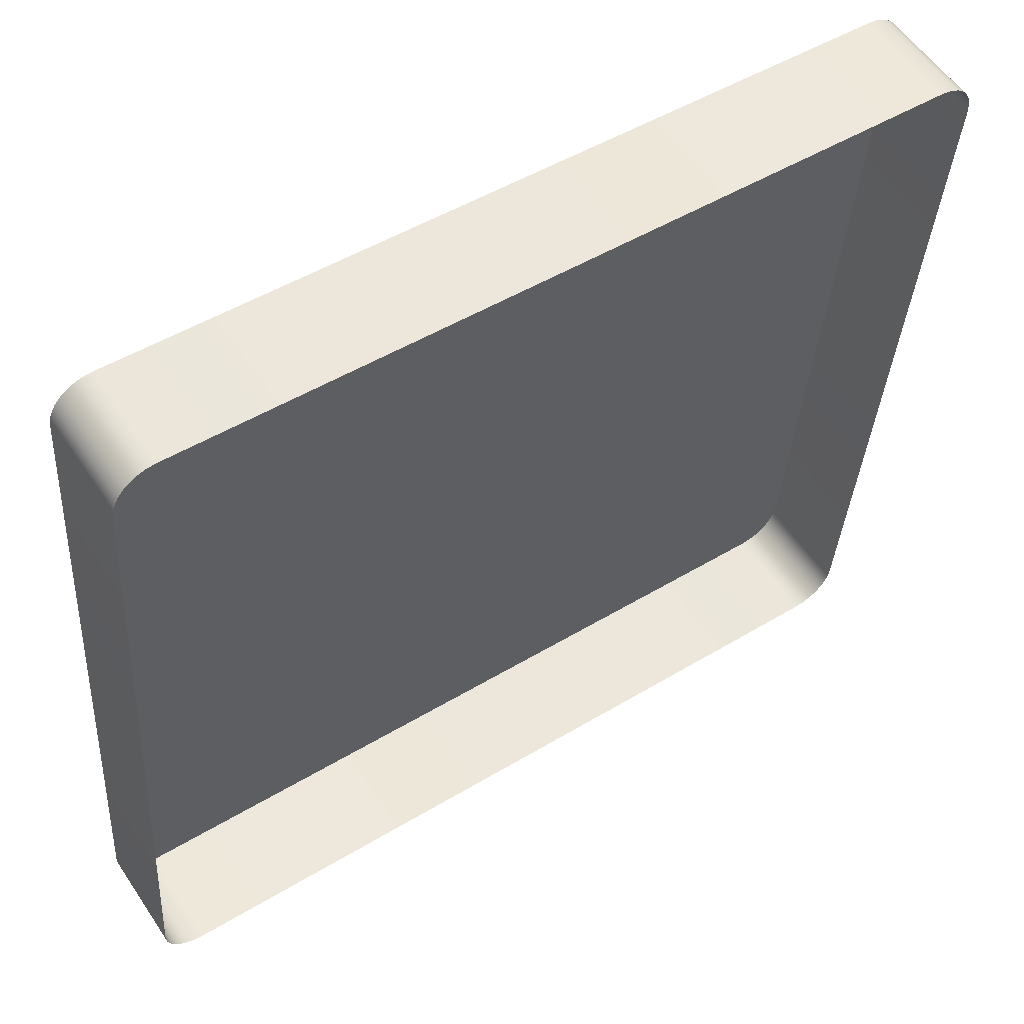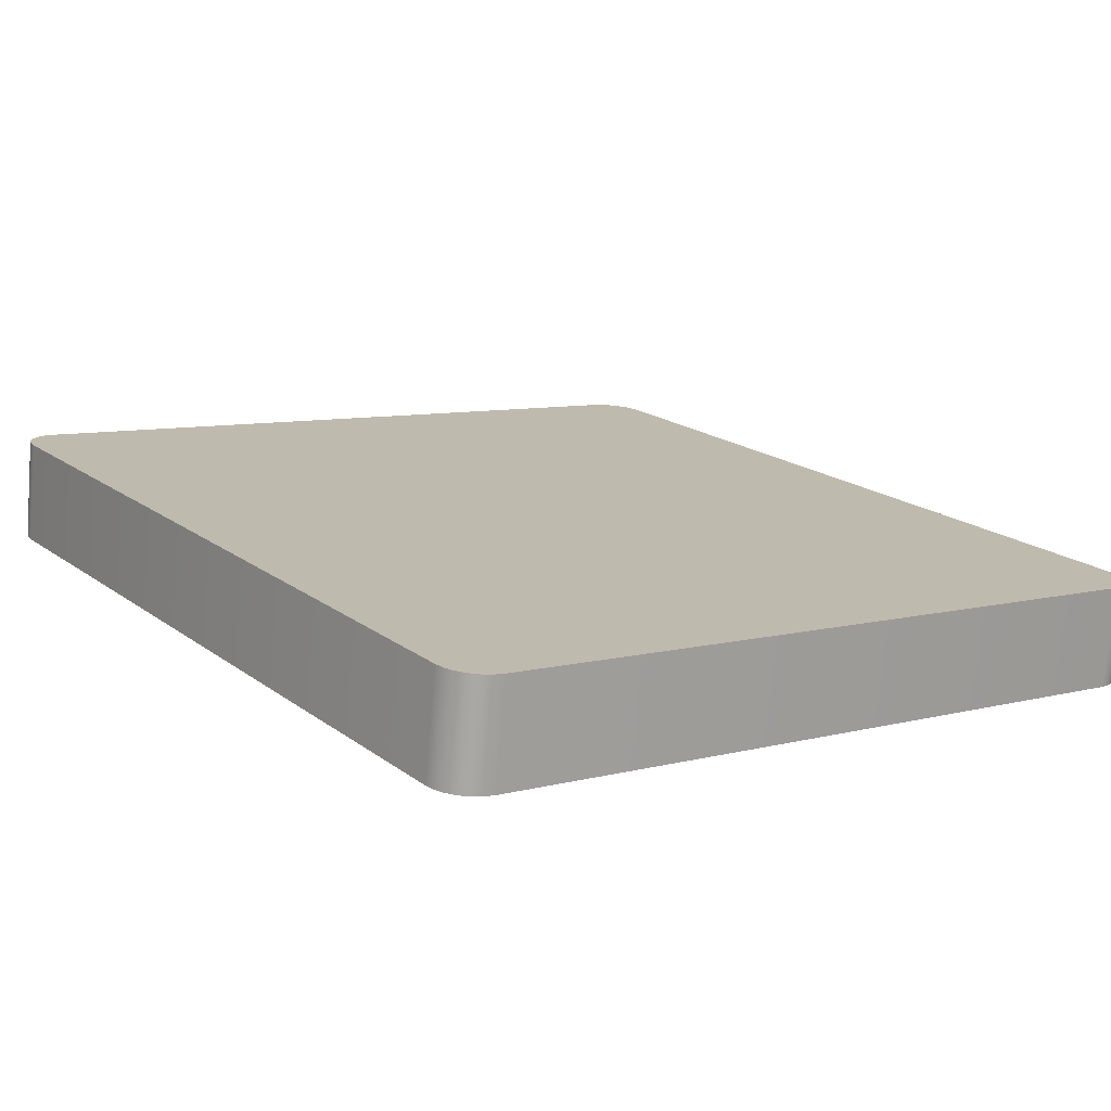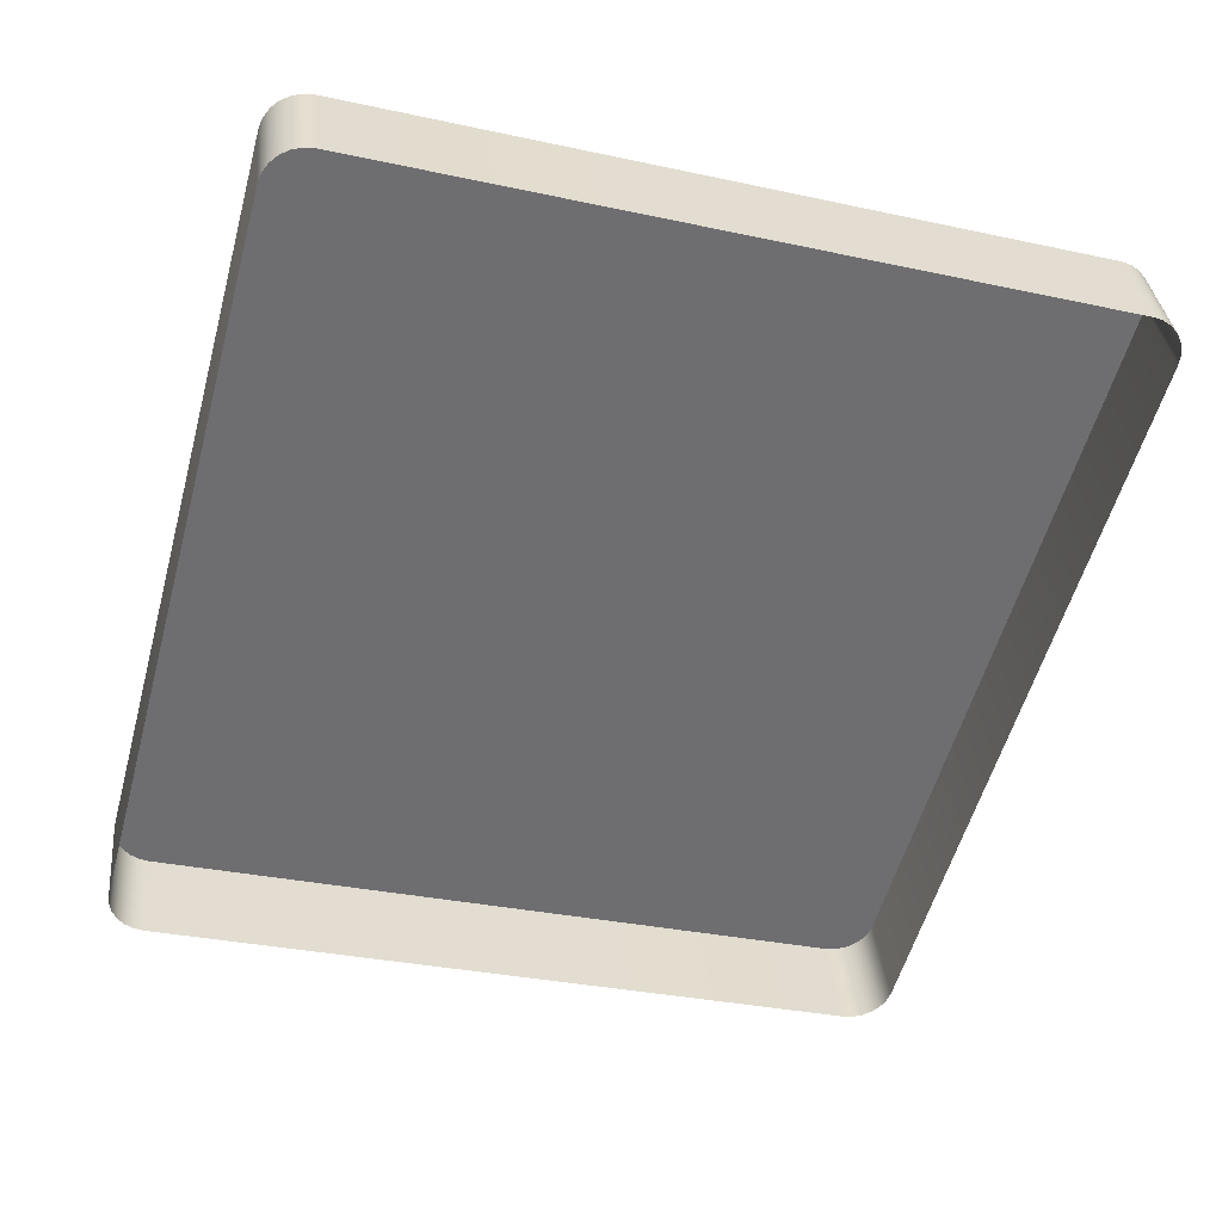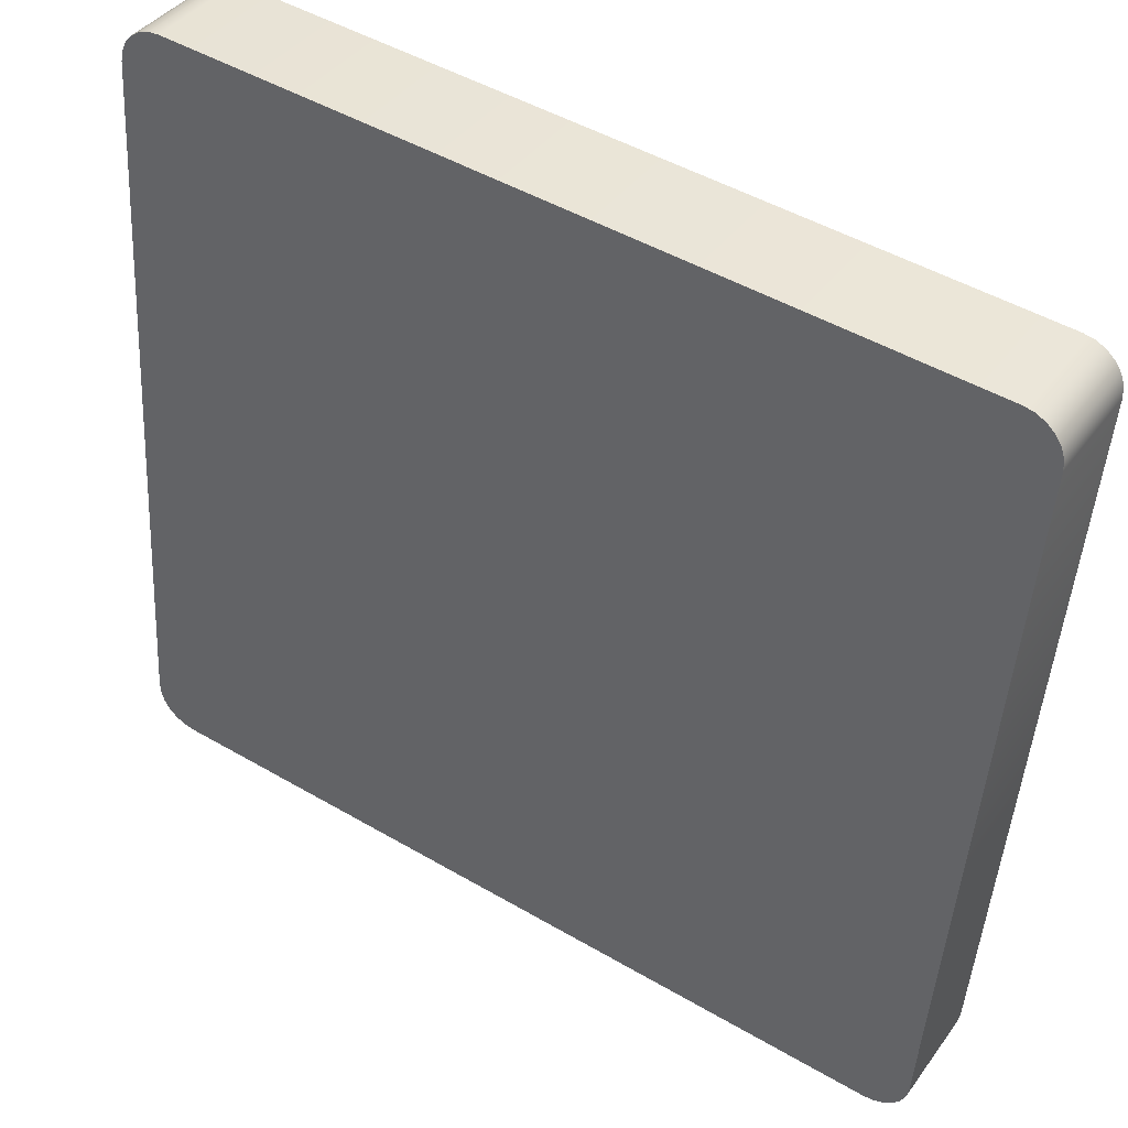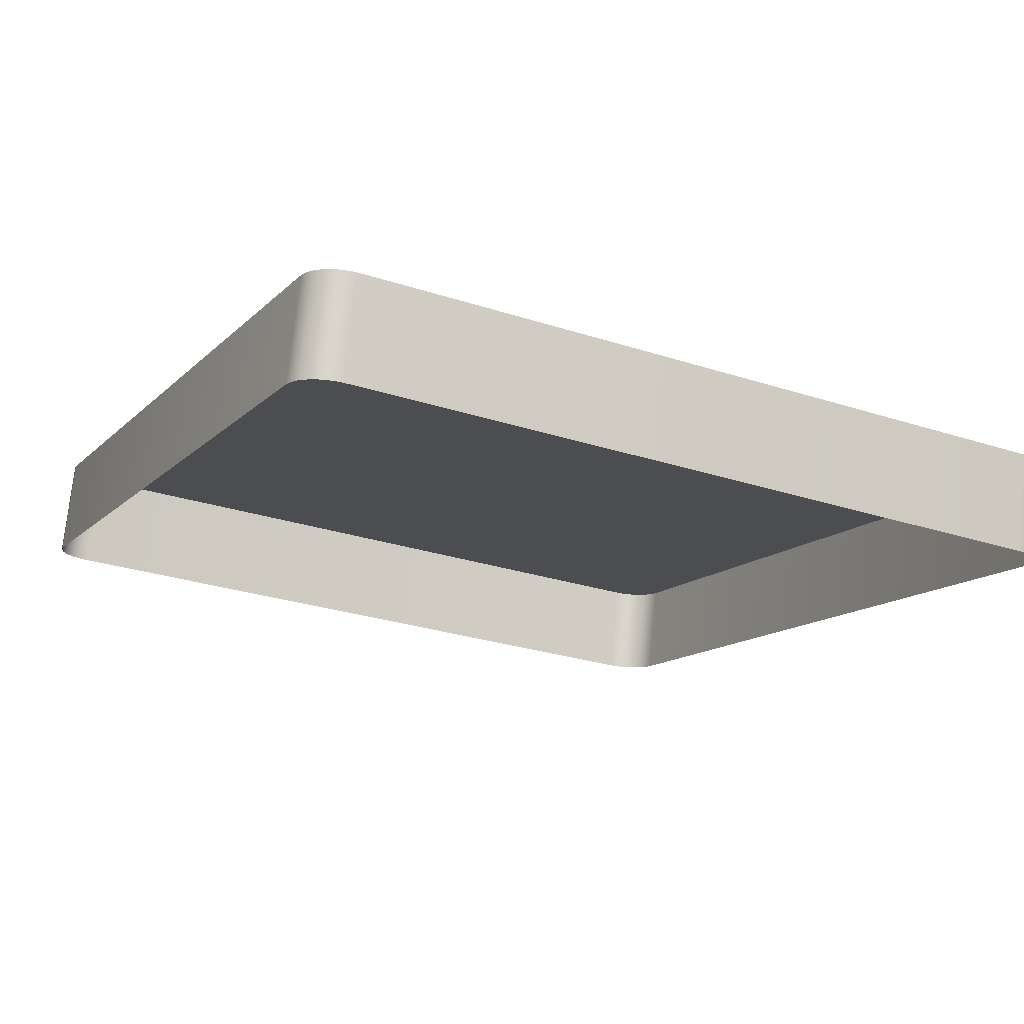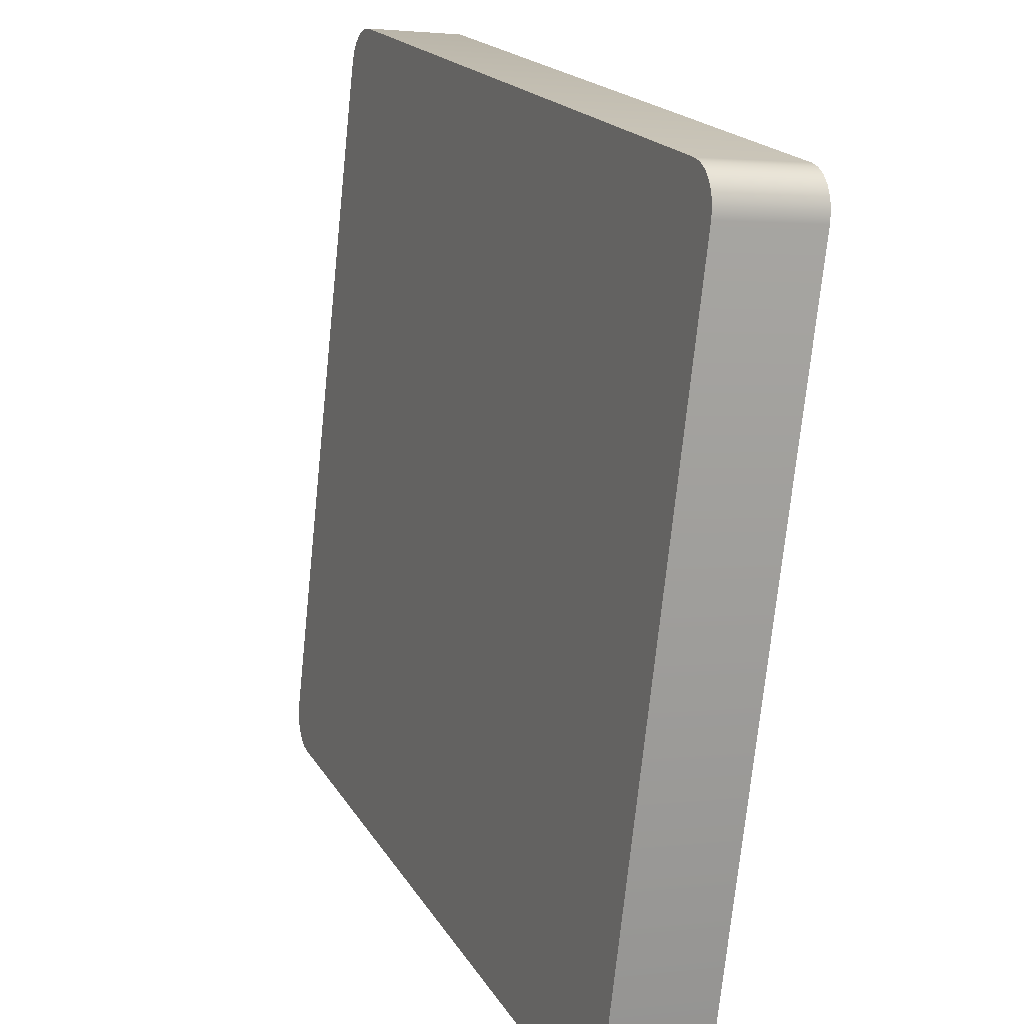
<metadata>
{"format":"obj","ext":"obj","renderer":"f3d","projection":"perspective","resolution":1024,"background":"white","views":[{"elev":49.2,"azim":-33.9,"up":"+Z"},{"elev":18.8,"azim":-126.0,"up":"+Y"},{"elev":-55.7,"azim":74.7,"up":"+Y"},{"elev":48.3,"azim":-146.9,"up":"+Z"},{"elev":-12.8,"azim":-116.2,"up":"+Y"},{"elev":19.0,"azim":-111.9,"up":"+Z"}]}
</metadata>
<code>
o mesh44/mesh44-geometry#mesh44-geometry
v 0.5706 -0.009491 0.2802
v 0.5711 0.003301 0.2804
v 0.5706 0.003166 0.2816
v 0.5711 -0.009356 0.279
v 0.5706 0.01379 0.1862
v 0.5698 -0.009607 0.2812
v 0.5713 0.003446 0.2791
v 0.5698 0.01391 0.1851
v 0.5711 0.01366 0.1874
v 0.5698 0.00305 0.2826
v 0.5713 -0.009212 0.2777
v 0.5706 0.001135 0.1847
v 0.5711 0.001 0.186
v 0.5688 0.002961 0.2834
v 0.5713 0.01351 0.1887
v 0.5688 0.014 0.1843
v 0.5698 0.001251 0.1837
v 0.5713 0.000855 0.1873
v 0.5688 -0.009696 0.282
v 0.5688 0.00134 0.1829
v 0.5675 0.002905 0.2839
v 0.5675 0.01405 0.1838
v 0.5675 0.001396 0.1824
v 0.5675 -0.009752 0.2825
v 0.5662 0.002886 0.2841
v 0.5662 0.01407 0.1836
v 0.5662 0.001415 0.1822
v 0.5662 -0.009771 0.2827
v 0.4702 0.002886 0.2841
v 0.4702 0.01407 0.1836
v 0.4702 -0.009771 0.2827
v 0.4702 0.001415 0.1822
v 0.4689 -0.009752 0.2825
v 0.4689 0.01405 0.1838
v 0.4689 0.002905 0.2839
v 0.4689 0.001396 0.1824
v 0.4677 -0.009696 0.282
v 0.4677 0.014 0.1843
v 0.4677 0.002961 0.2834
v 0.4677 0.00134 0.1829
v 0.4666 -0.009607 0.2812
v 0.4666 0.01391 0.1851
v 0.4666 0.00305 0.2826
v 0.4666 0.001251 0.1837
v 0.4658 0.003166 0.2816
v 0.4658 0.01379 0.1862
v 0.4658 0.001135 0.1847
v 0.4658 -0.009491 0.2802
v 0.4653 0.003301 0.2804
v 0.4653 0.01366 0.1874
v 0.4653 0.001 0.186
v 0.4653 -0.009356 0.279
v 0.4651 0.003446 0.2791
v 0.4651 0.01351 0.1887
v 0.4651 0.000855 0.1873
v 0.4651 -0.009212 0.2777
f 1 2 3
f 2 1 4
f 5 3 2
f 3 6 1
f 4 7 2
f 8 3 5
f 5 2 9
f 6 3 10
f 7 4 11
f 9 2 7
f 8 10 3
f 12 8 5
f 13 5 9
f 14 6 10
f 11 15 7
f 9 7 15
f 16 10 8
f 8 12 17
f 5 13 12
f 9 18 13
f 6 14 19
f 16 14 10
f 15 11 18
f 18 9 15
f 8 20 16
f 20 8 17
f 21 19 14
f 22 14 16
f 23 16 20
f 19 21 24
f 22 21 14
f 16 23 22
f 25 24 21
f 26 21 22
f 27 22 23
f 24 25 28
f 26 25 21
f 22 27 26
f 29 28 25
f 30 25 26
f 27 30 26
f 28 29 31
f 30 29 25
f 30 27 32
f 29 33 31
f 34 29 30
f 32 34 30
f 33 29 35
f 34 35 29
f 34 32 36
f 35 37 33
f 38 35 34
f 36 38 34
f 37 35 39
f 38 39 35
f 38 36 40
f 39 41 37
f 42 39 38
f 40 42 38
f 41 39 43
f 42 43 39
f 42 40 44
f 45 41 43
f 46 43 42
f 47 42 44
f 41 45 48
f 46 45 43
f 42 47 46
f 49 48 45
f 50 45 46
f 51 46 47
f 48 49 52
f 50 49 45
f 46 51 50
f 53 52 49
f 54 49 50
f 55 50 51
f 52 53 56
f 49 54 53
f 50 55 54
f 54 56 53
f 56 54 55
f 3 2 1
f 4 1 2
f 2 3 5
f 1 6 3
f 2 7 4
f 5 3 8
f 9 2 5
f 10 3 6
f 11 4 7
f 7 2 9
f 3 10 8
f 5 8 12
f 9 5 13
f 10 6 14
f 7 15 11
f 15 7 9
f 8 10 16
f 17 12 8
f 12 13 5
f 13 18 9
f 19 14 6
f 10 14 16
f 18 11 15
f 15 9 18
f 16 20 8
f 17 8 20
f 14 19 21
f 16 14 22
f 20 16 23
f 24 21 19
f 14 21 22
f 22 23 16
f 21 24 25
f 22 21 26
f 23 22 27
f 28 25 24
f 21 25 26
f 26 27 22
f 25 28 29
f 26 25 30
f 26 30 27
f 31 29 28
f 25 29 30
f 32 27 30
f 31 33 29
f 30 29 34
f 30 34 32
f 35 29 33
f 29 35 34
f 36 32 34
f 33 37 35
f 34 35 38
f 34 38 36
f 39 35 37
f 35 39 38
f 40 36 38
f 37 41 39
f 38 39 42
f 38 42 40
f 43 39 41
f 39 43 42
f 44 40 42
f 43 41 45
f 42 43 46
f 44 42 47
f 48 45 41
f 43 45 46
f 46 47 42
f 45 48 49
f 46 45 50
f 47 46 51
f 52 49 48
f 45 49 50
f 50 51 46
f 49 52 53
f 50 49 54
f 51 50 55
f 56 53 52
f 53 54 49
f 54 55 50
f 53 56 54
f 55 54 56

</code>
